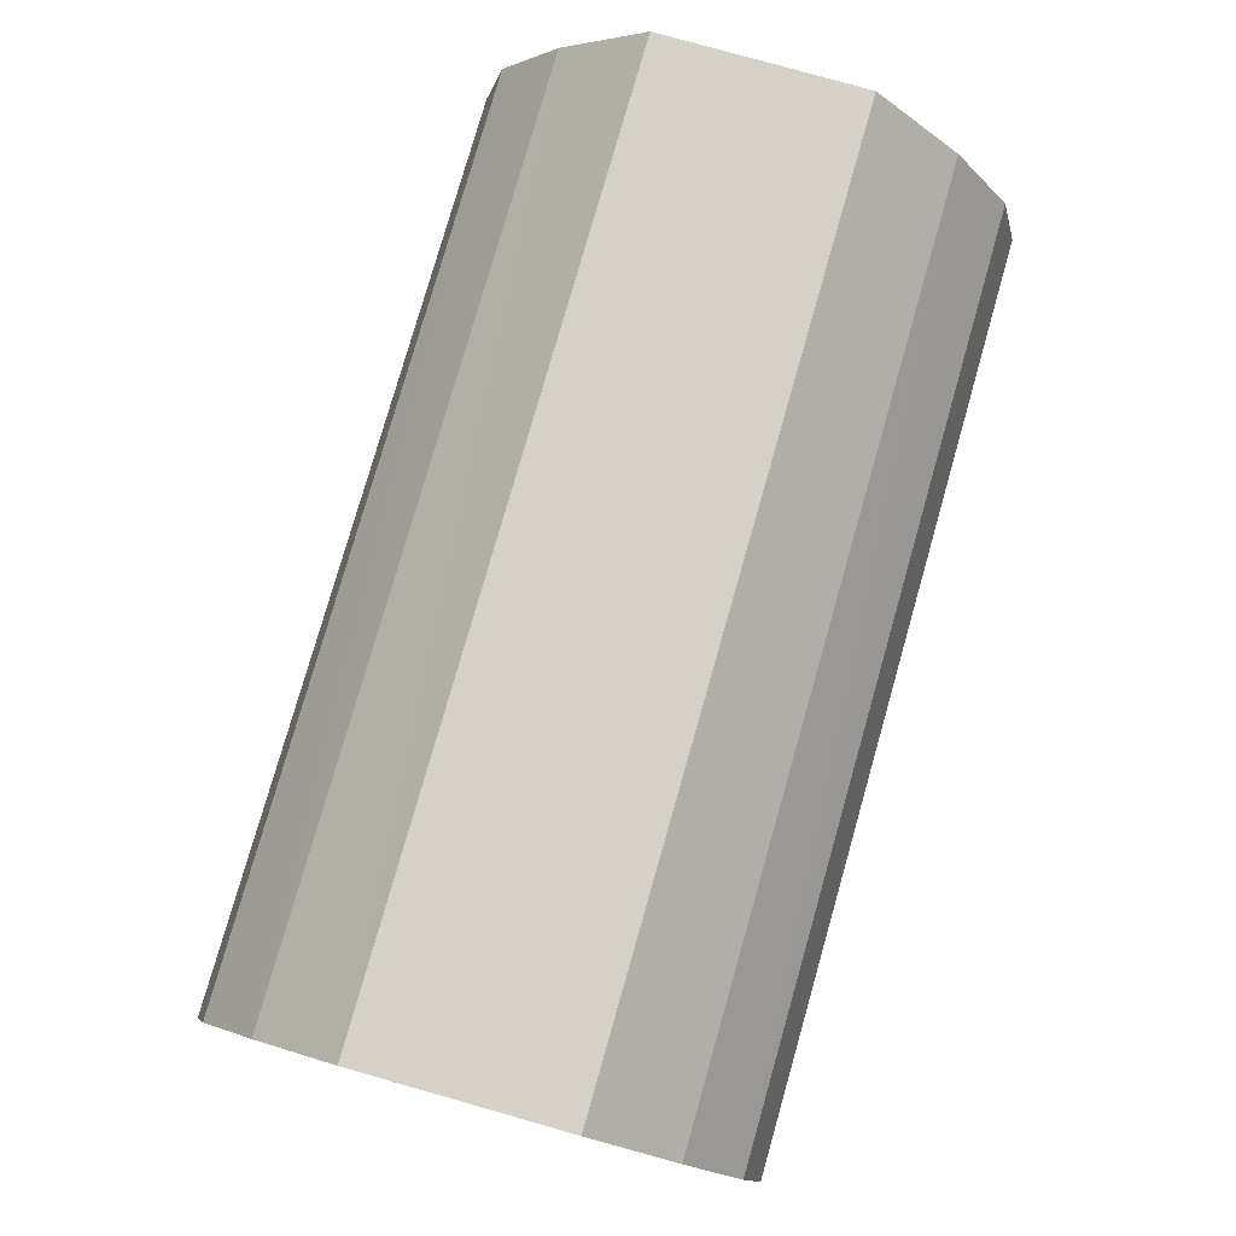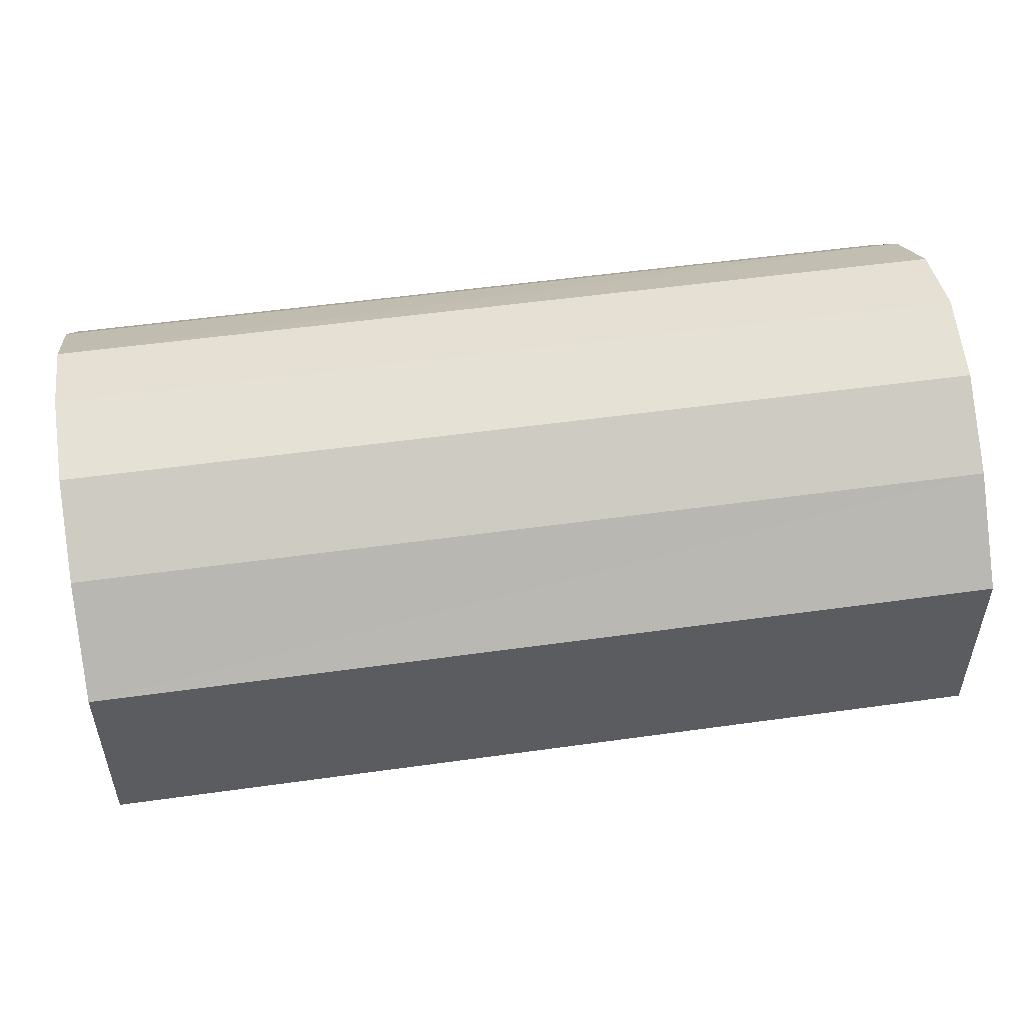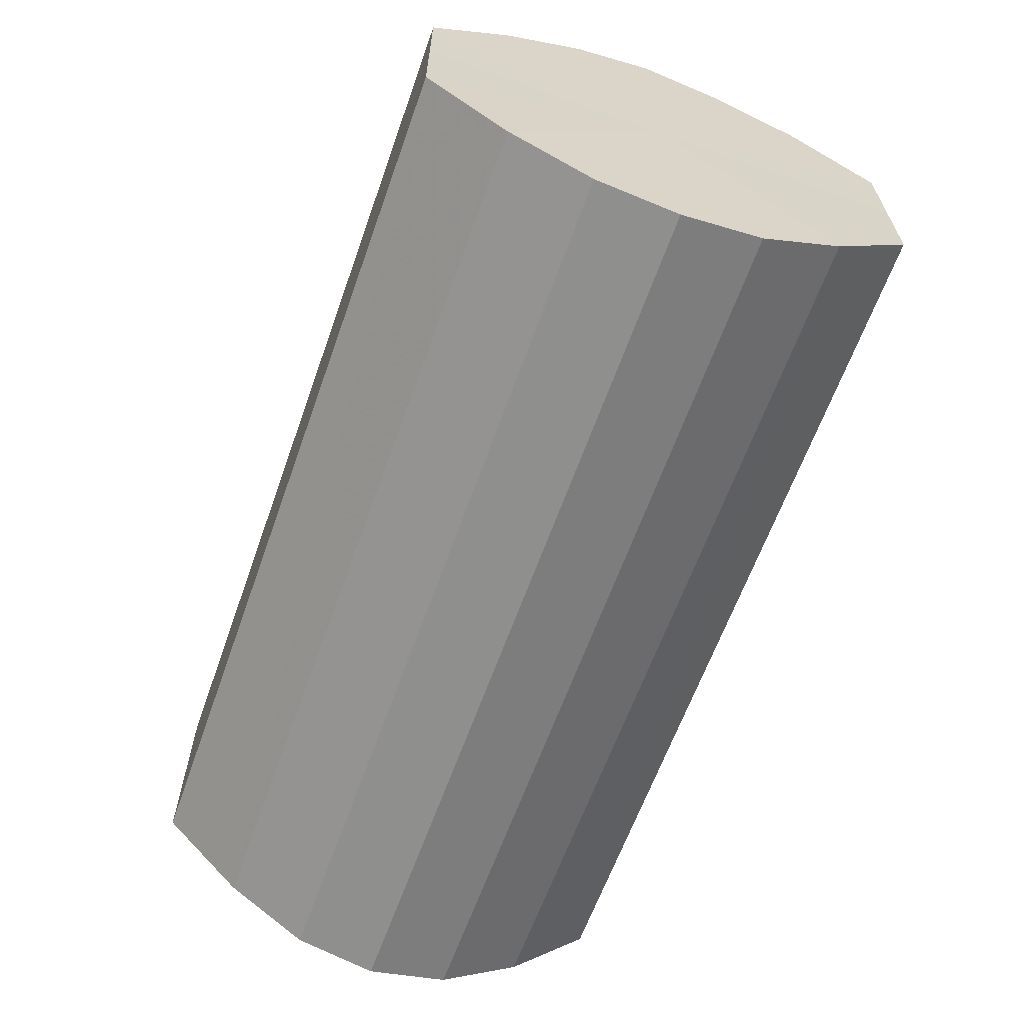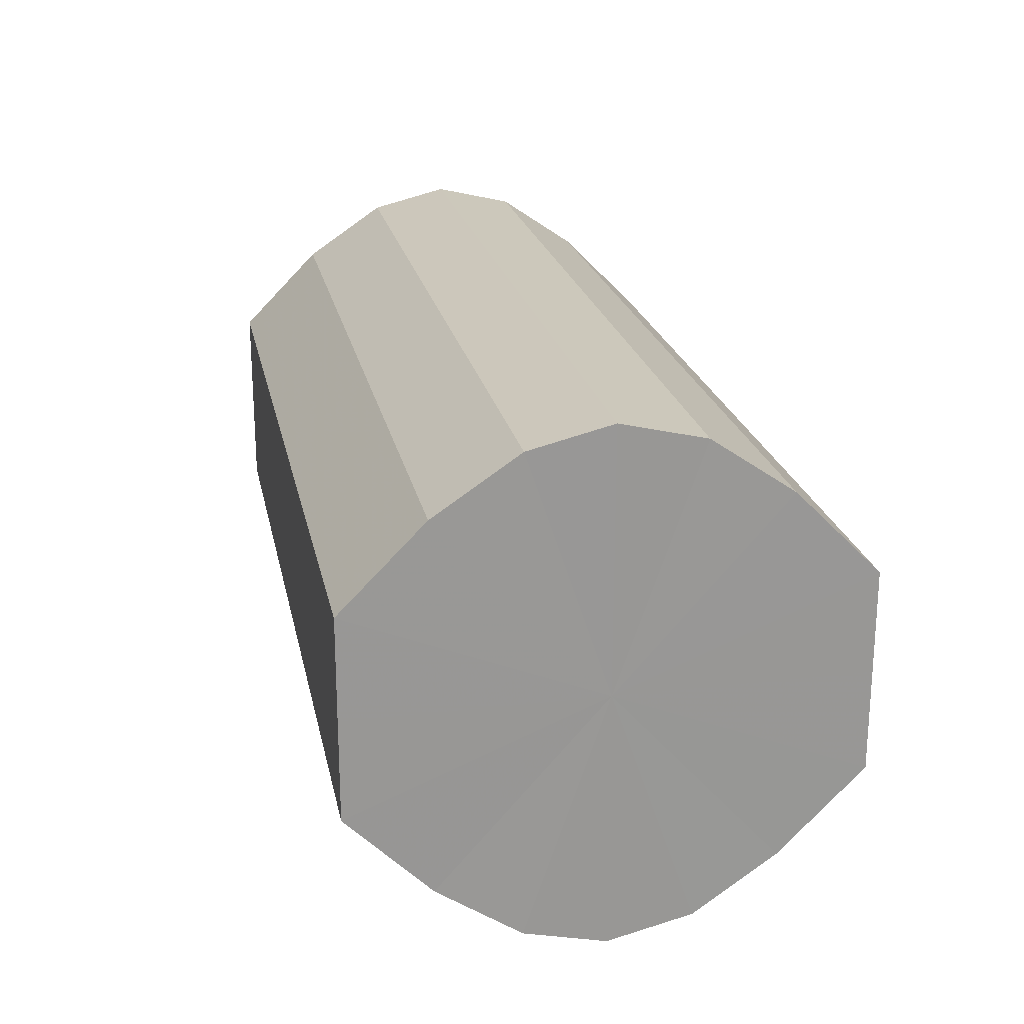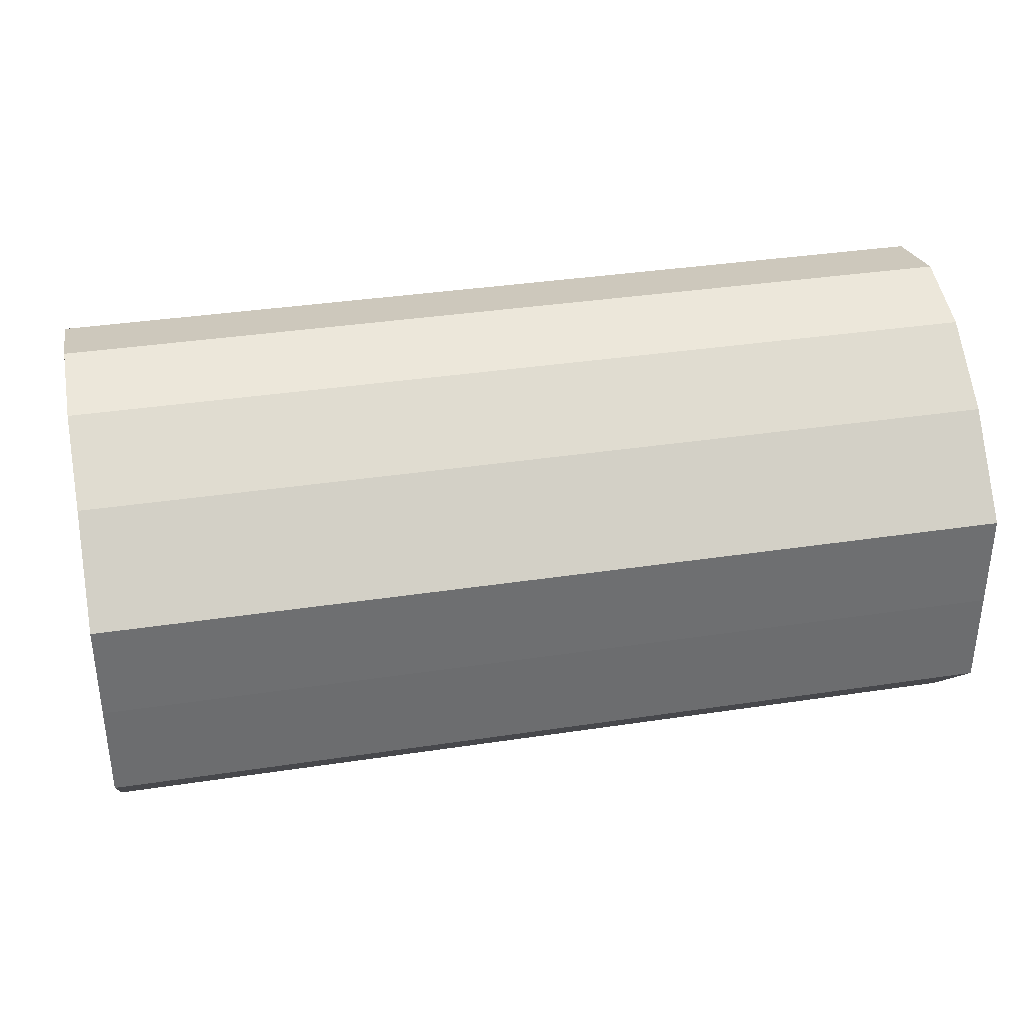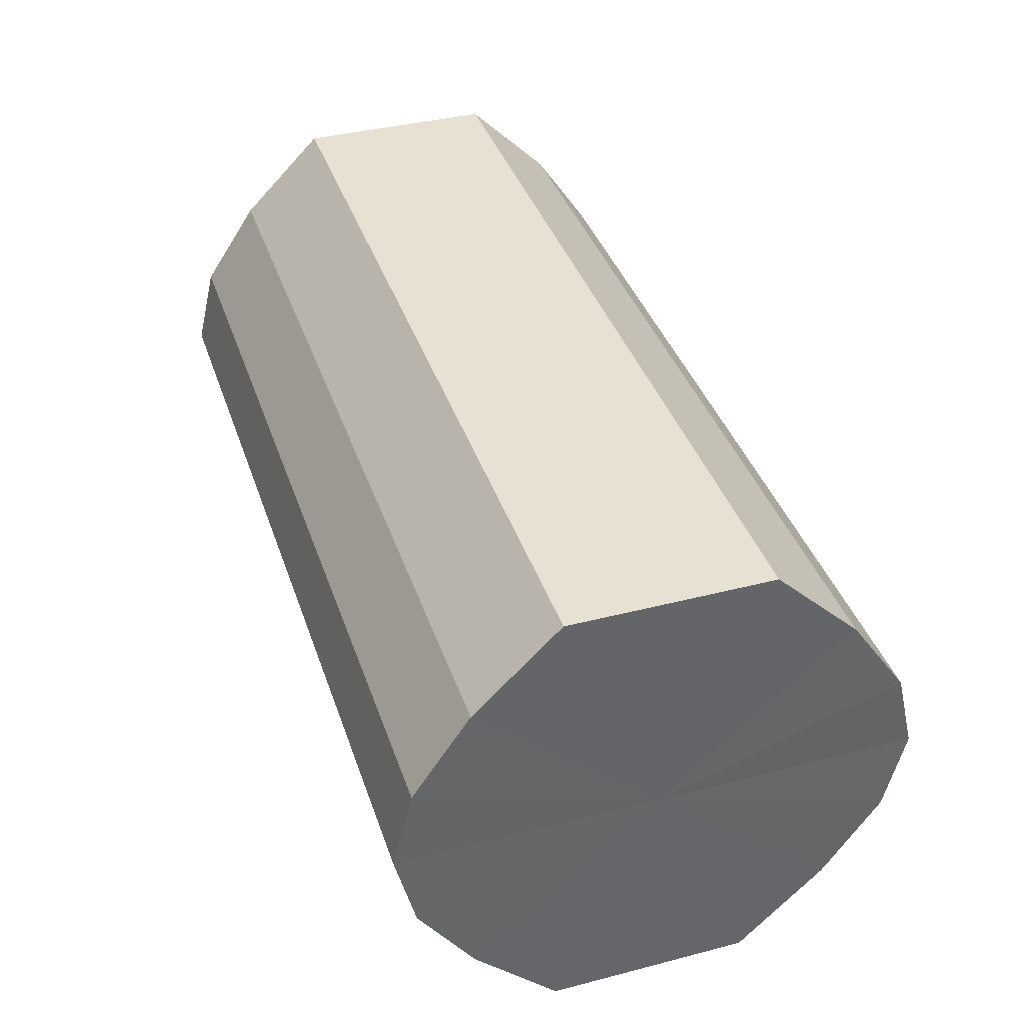
<metadata>
{"format":"obj","ext":"obj","renderer":"f3d","projection":"perspective","resolution":1024,"background":"white","views":[{"elev":78.9,"azim":-74.1,"up":"+Y"},{"elev":52.1,"azim":171.4,"up":"+Z"},{"elev":-63.4,"azim":70.4,"up":"+Z"},{"elev":21.9,"azim":-101.4,"up":"+Z"},{"elev":36.2,"azim":-11.2,"up":"+Z"},{"elev":38.9,"azim":72.1,"up":"+Y"}]}
</metadata>
<code>
o 2729
v 2227 1871 18.24
v 2227 1871 18.25
v 2227 1871 18.24
v 2227 1871 18.25
v 2227 1871 18.25
v 2227 1871 18.25
v 2227 1871 18.25
v 2227 1871 18.26
v 2227 1871 18.25
v 2227 1871 18.25
v 2227 1871 18.25
v 2227 1871 18.27
v 2227 1871 18.26
v 2227 1871 18.26
v 2227 1871 18.26
v 2227 1871 18.29
v 2227 1871 18.27
v 2227 1871 18.27
v 2227 1871 18.27
v 2227 1871 18.3
v 2227 1871 18.29
v 2227 1871 18.29
v 2227 1871 18.29
v 2227 1871 18.3
v 2227 1871 18.3
v 2227 1871 18.3
v 2227 1871 18.3
v 2227 1871 18.31
v 2227 1871 18.3
v 2227 1871 18.3
v 2227 1871 18.3
v 2227 1871 18.31
v 2227 1871 18.24
v 2227 1871 18.25
v 2227 1871 18.25
v 2227 1871 18.25
v 2227 1871 18.25
v 2227 1871 18.25
v 2227 1871 18.24
v 2227 1871 18.25
v 2227 1871 18.25
v 2227 1871 18.26
v 2227 1871 18.26
v 2227 1871 18.26
v 2227 1871 18.25
v 2227 1871 18.27
v 2227 1871 18.26
v 2227 1871 18.27
v 2227 1871 18.27
v 2227 1871 18.29
v 2227 1871 18.27
v 2227 1871 18.3
v 2227 1871 18.29
v 2227 1871 18.29
v 2227 1871 18.29
v 2227 1871 18.3
v 2227 1871 18.3
v 2227 1871 18.31
v 2227 1871 18.3
v 2227 1871 18.3
v 2227 1871 18.3
v 2227 1871 18.3
v 2227 1871 18.31
v 2227 1871 18.3
v 2227 1871 18.27
v 2227 1871 18.25
v 2227 1871 18.24
v 2227 1871 18.25
v 2227 1871 18.25
v 2227 1871 18.26
v 2227 1871 18.25
v 2227 1871 18.27
v 2227 1871 18.26
v 2227 1871 18.29
v 2227 1871 18.27
v 2227 1871 18.3
v 2227 1871 18.29
v 2227 1871 18.3
v 2227 1871 18.3
v 2227 1871 18.31
v 2227 1871 18.3
v 2227 1871 18.27
v 2227 1871 18.24
v 2227 1871 18.25
v 2227 1871 18.25
v 2227 1871 18.25
v 2227 1871 18.25
v 2227 1871 18.26
v 2227 1871 18.26
v 2227 1871 18.27
v 2227 1871 18.27
v 2227 1871 18.29
v 2227 1871 18.29
v 2227 1871 18.3
v 2227 1871 18.3
v 2227 1871 18.3
v 2227 1871 18.3
v 2227 1871 18.31
f 1 2 3
f 2 4 5
f 6 1 7
f 4 8 9
f 10 6 11
f 8 12 13
f 14 10 15
f 12 16 17
f 18 14 19
f 16 20 21
f 22 18 23
f 20 24 25
f 26 22 27
f 24 28 29
f 30 26 31
f 28 30 32
f 33 34 35
f 35 36 37
f 38 39 33
f 40 41 38
f 37 42 43
f 44 45 40
f 46 47 44
f 43 48 49
f 50 51 46
f 52 53 50
f 49 54 55
f 56 57 52
f 58 59 56
f 55 60 61
f 62 63 58
f 61 64 62
f 65 66 67
f 65 68 66
f 65 67 69
f 65 70 68
f 65 69 71
f 65 72 70
f 65 71 73
f 65 74 72
f 65 73 75
f 65 76 74
f 65 75 77
f 65 78 76
f 65 77 79
f 65 80 78
f 65 79 81
f 65 81 80
f 82 83 84
f 82 85 83
f 82 84 86
f 82 87 85
f 82 86 88
f 82 89 87
f 82 88 90
f 82 91 89
f 82 90 92
f 82 93 91
f 82 92 94
f 82 95 93
f 82 94 96
f 82 97 95
f 82 96 98
f 82 98 97

</code>
